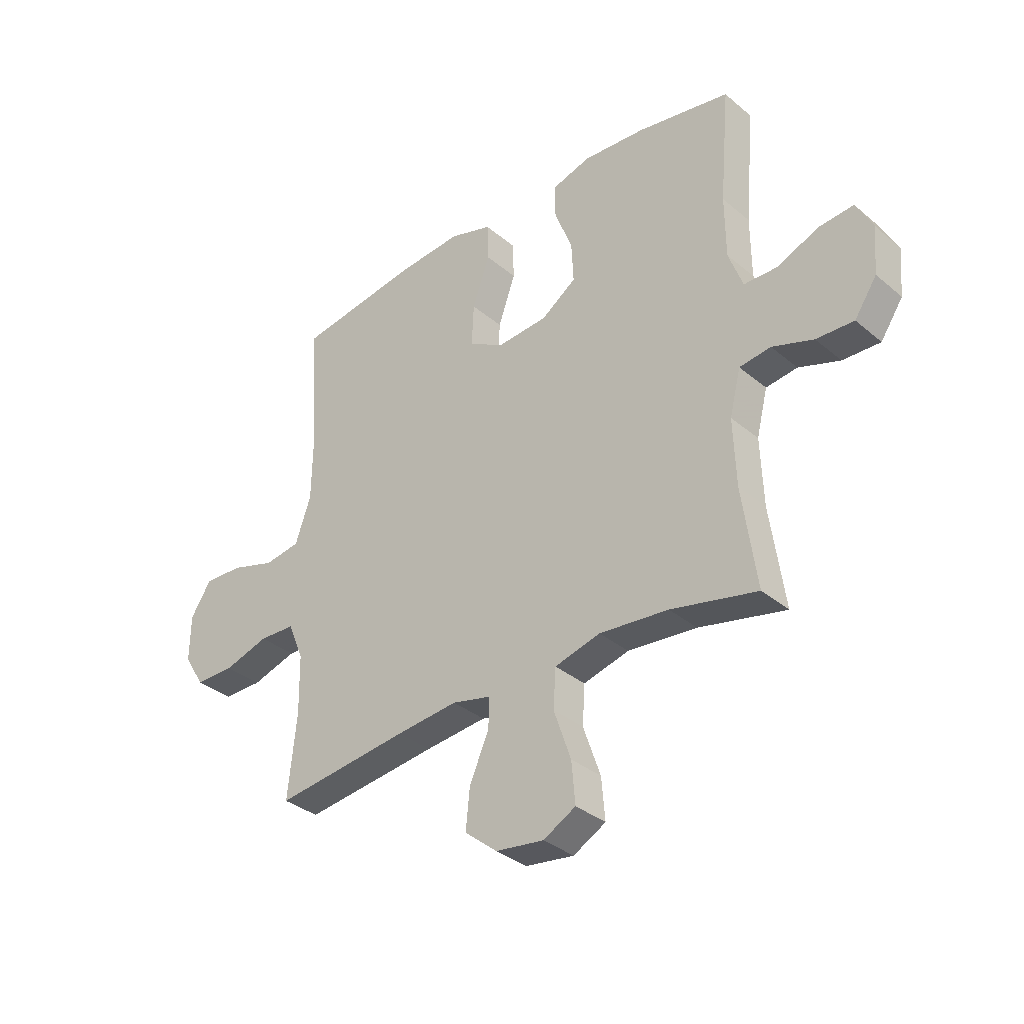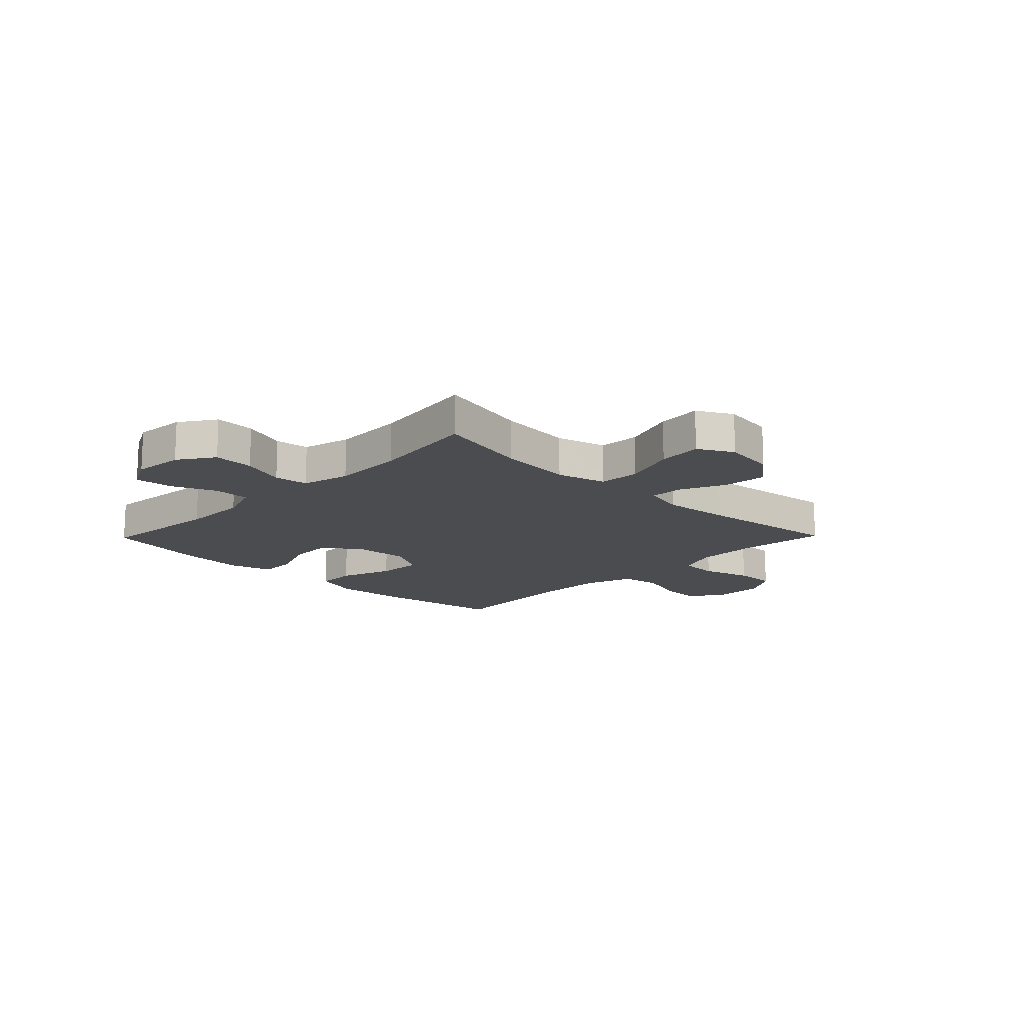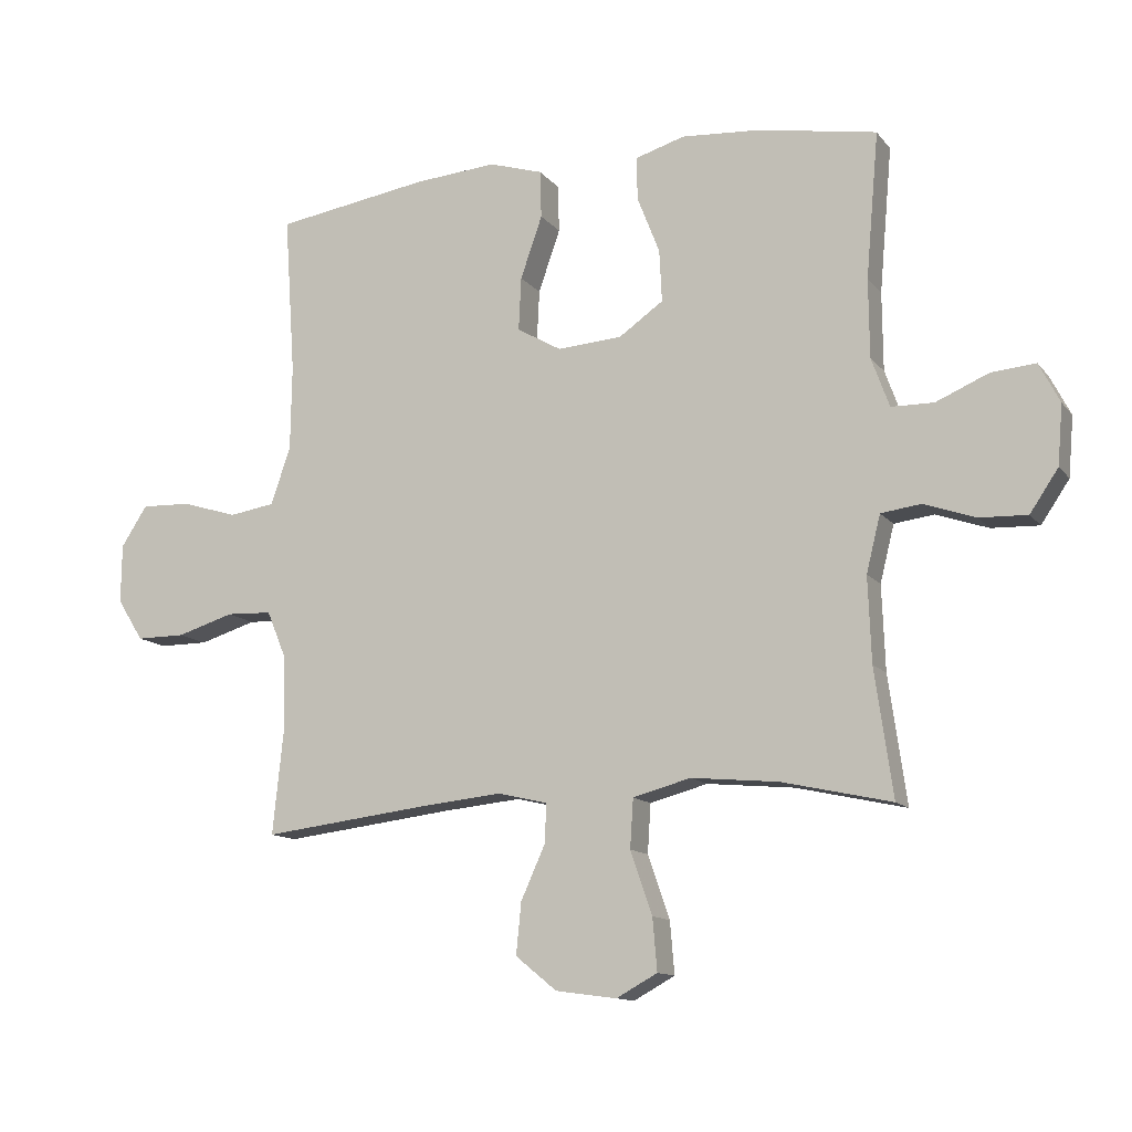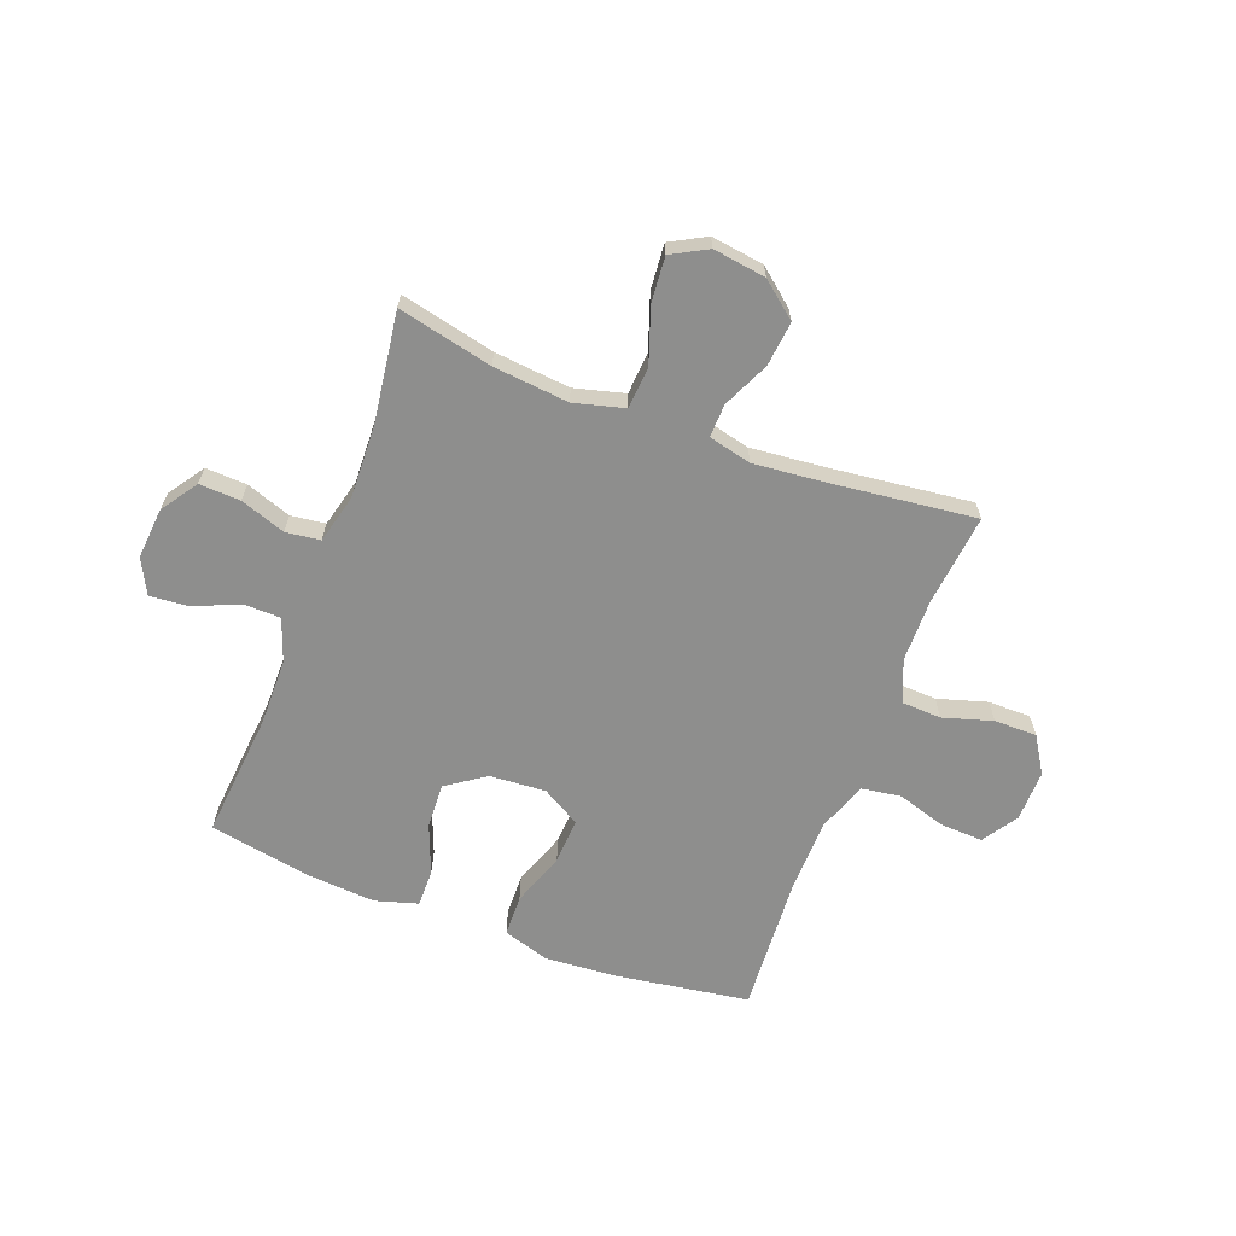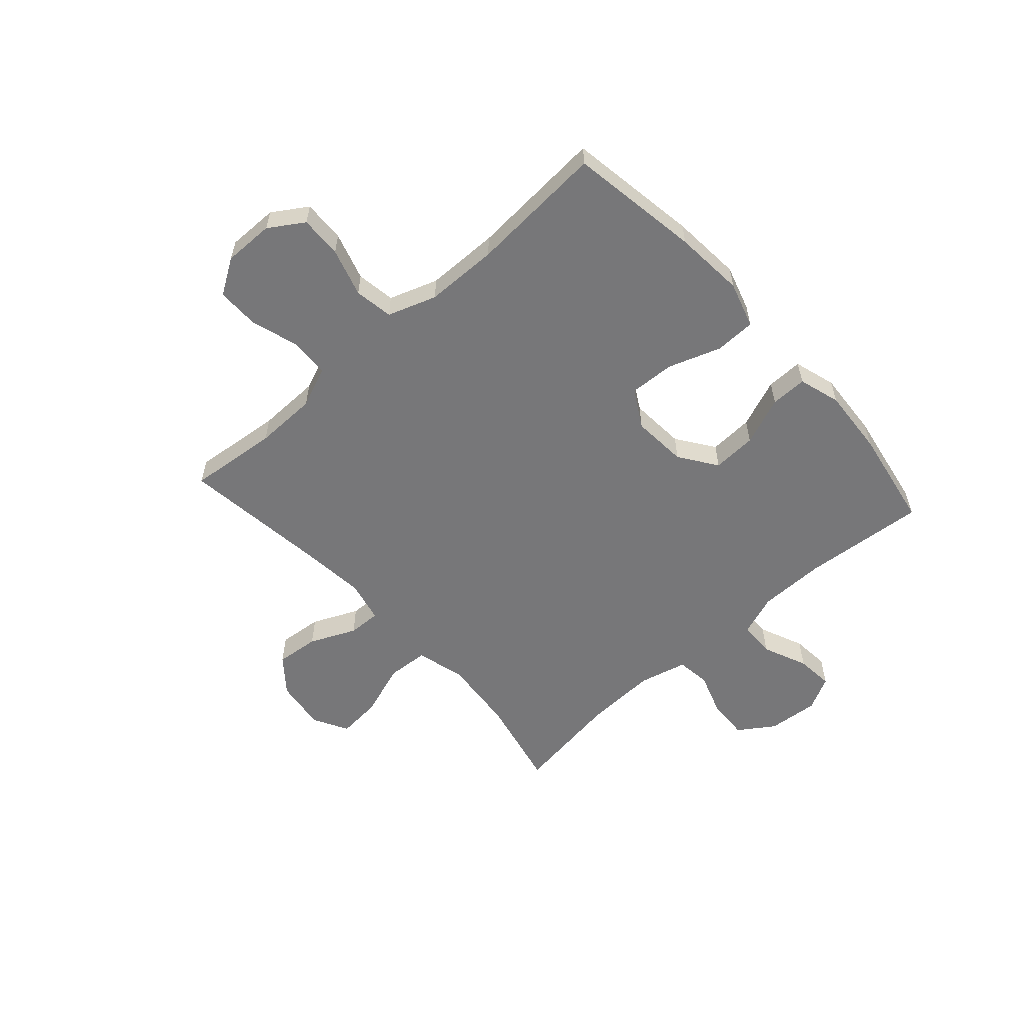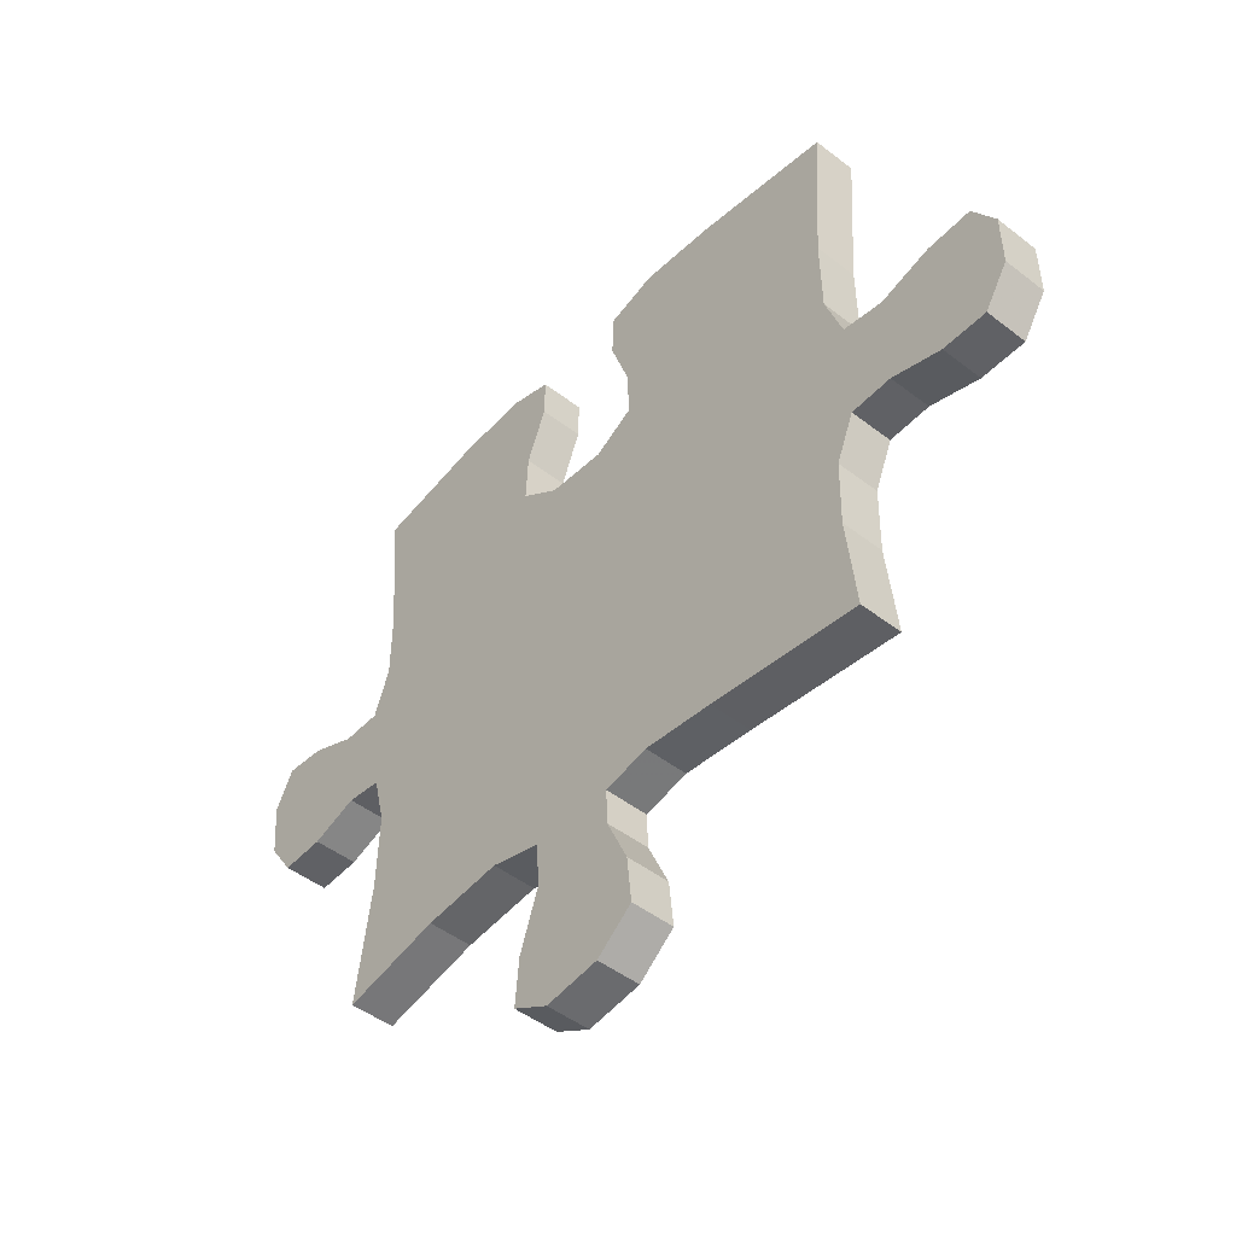
<metadata>
{"format":"obj","ext":"obj","renderer":"f3d","projection":"perspective","resolution":1024,"background":"white","views":[{"elev":-34.3,"azim":41.7,"up":"+Z"},{"elev":-15.0,"azim":135.7,"up":"+Y"},{"elev":-12.5,"azim":23.3,"up":"+Z"},{"elev":-64.8,"azim":159.1,"up":"+Y"},{"elev":-57.2,"azim":-48.0,"up":"+Y"},{"elev":-47.2,"azim":-131.2,"up":"+Z"}]}
</metadata>
<code>
v -0.5 0.07 -0.5
v -0.483 0.07 -0.336
v -0.485 0.07 -0.222
v -0.516 0.07 -0.147
v -0.587 0.07 -0.144
v -0.676 0.07 -0.171
v -0.753 0.07 -0.171
v -0.794 0.07 -0.106
v -0.793 0.07 -0.014
v -0.752 0.07 0.049
v -0.675 0.07 0.046
v -0.587 0.07 0.019
v -0.516 0.07 0.03
v -0.485 0.07 0.119
v -0.483 0.07 0.252
v -0.5 0.07 0.5
v -0.26 0.07 0.537
v -0.131 0.07 0.547
v -0.047 0.07 0.521
v -0.045 0.07 0.447
v -0.079 0.07 0.35
v -0.083 0.07 0.267
v -0.014 0.07 0.227
v 0.087 0.07 0.234
v 0.156 0.07 0.282
v 0.152 0.07 0.363
v 0.117 0.07 0.452
v 0.116 0.07 0.519
v 0.193 0.07 0.542
v 0.316 0.07 0.533
v 0.5 0.07 0.5
v 0.48 0.07 0.274
v 0.481 0.07 0.152
v 0.509 0.07 0.075
v 0.575 0.07 0.074
v 0.657 0.07 0.109
v 0.726 0.07 0.115
v 0.758 0.07 0.053
v 0.75 0.07 -0.04
v 0.706 0.07 -0.105
v 0.632 0.07 -0.102
v 0.551 0.07 -0.074
v 0.489 0.07 -0.082
v 0.467 0.07 -0.17
v 0.472 0.07 -0.302
v 0.5 0.07 -0.5
v 0.33 0.07 -0.462
v 0.194 0.07 -0.449
v 0.104 0.07 -0.473
v 0.099 0.07 -0.549
v 0.133 0.07 -0.647
v 0.14 0.07 -0.728
v 0.076 0.07 -0.763
v -0.019 0.07 -0.75
v -0.083 0.07 -0.698
v -0.075 0.07 -0.618
v -0.037 0.07 -0.534
v -0.035 0.07 -0.474
v -0.112 0.07 -0.456
v -0.234 0.07 -0.468
v -0.5 0 -0.5
v -0.483 0 -0.336
v -0.485 0 -0.222
v -0.516 0 -0.147
v -0.587 0 -0.144
v -0.676 0 -0.171
v -0.753 0 -0.171
v -0.794 0 -0.106
v -0.793 0 -0.014
v -0.752 0 0.049
v -0.675 0 0.046
v -0.587 0 0.019
v -0.516 0 0.03
v -0.485 0 0.119
v -0.483 0 0.252
v -0.5 0 0.5
v -0.26 0 0.537
v -0.131 0 0.547
v -0.047 0 0.521
v -0.045 0 0.447
v -0.079 0 0.35
v -0.083 0 0.267
v -0.014 0 0.227
v 0.087 0 0.234
v 0.156 0 0.282
v 0.152 0 0.363
v 0.117 0 0.452
v 0.116 0 0.519
v 0.193 0 0.542
v 0.316 0 0.533
v 0.5 0 0.5
v 0.48 0 0.274
v 0.481 0 0.152
v 0.509 0 0.075
v 0.575 0 0.074
v 0.657 0 0.109
v 0.726 0 0.115
v 0.758 0 0.053
v 0.75 0 -0.04
v 0.706 0 -0.105
v 0.632 0 -0.102
v 0.551 0 -0.074
v 0.489 0 -0.082
v 0.467 0 -0.17
v 0.472 0 -0.302
v 0.5 0 -0.5
v 0.33 0 -0.462
v 0.194 0 -0.449
v 0.104 0 -0.473
v 0.099 0 -0.549
v 0.133 0 -0.647
v 0.14 0 -0.728
v 0.076 0 -0.763
v -0.019 0 -0.75
v -0.083 0 -0.698
v -0.075 0 -0.618
v -0.037 0 -0.534
v -0.035 0 -0.474
v -0.112 0 -0.456
v -0.234 0 -0.468
f 55 56 57
f 54 55 57
f 53 54 57
f 52 53 57
f 51 52 57
f 50 51 57
f 49 50 57 58
f 48 49 58 59
f 45 46 47
f 44 45 47 48
f 43 44 48 59
f 40 41 42
f 39 40 42
f 38 39 42
f 37 38 42
f 36 37 42
f 35 36 42
f 34 35 42 43
f 43 59 60
f 34 43 60
f 33 34 60
f 30 31 32
f 29 30 32
f 28 29 32
f 27 28 32
f 26 27 32
f 25 26 32 33
f 19 20 21
f 18 19 21
f 17 18 21
f 16 17 21
f 15 16 21
f 14 15 21 22
f 13 14 22 23
f 10 11 12
f 9 10 12
f 8 9 12
f 7 8 12
f 6 7 12
f 5 6 12
f 4 5 12 13
f 13 23 24
f 4 13 24
f 3 4 24
f 60 1 2
f 25 33 60
f 24 25 60
f 3 24 60
f 2 3 60
f 117 116 115
f 117 115 114
f 117 114 113
f 117 113 112
f 117 112 111
f 117 111 110
f 118 117 110 109
f 119 118 109 108
f 107 106 105
f 108 107 105 104
f 119 108 104 103
f 102 101 100
f 102 100 99
f 102 99 98
f 102 98 97
f 102 97 96
f 102 96 95
f 103 102 95 94
f 120 119 103
f 120 103 94
f 120 94 93
f 92 91 90
f 92 90 89
f 92 89 88
f 92 88 87
f 92 87 86
f 93 92 86 85
f 81 80 79
f 81 79 78
f 81 78 77
f 81 77 76
f 81 76 75
f 82 81 75 74
f 83 82 74 73
f 72 71 70
f 72 70 69
f 72 69 68
f 72 68 67
f 72 67 66
f 72 66 65
f 73 72 65 64
f 84 83 73
f 84 73 64
f 84 64 63
f 62 61 120
f 120 93 85
f 120 85 84
f 120 84 63
f 120 63 62
f 1 61 62 2
f 2 62 63 3
f 3 63 64 4
f 4 64 65 5
f 5 65 66 6
f 6 66 67 7
f 7 67 68 8
f 8 68 69 9
f 9 69 70 10
f 10 70 71 11
f 11 71 72 12
f 12 72 73 13
f 13 73 74 14
f 14 74 75 15
f 15 75 76 16
f 16 76 77 17
f 17 77 78 18
f 18 78 79 19
f 19 79 80 20
f 20 80 81 21
f 21 81 82 22
f 22 82 83 23
f 23 83 84 24
f 24 84 85 25
f 25 85 86 26
f 26 86 87 27
f 27 87 88 28
f 28 88 89 29
f 29 89 90 30
f 30 90 91 31
f 31 91 92 32
f 32 92 93 33
f 33 93 94 34
f 34 94 95 35
f 35 95 96 36
f 36 96 97 37
f 37 97 98 38
f 38 98 99 39
f 39 99 100 40
f 40 100 101 41
f 41 101 102 42
f 42 102 103 43
f 43 103 104 44
f 44 104 105 45
f 45 105 106 46
f 46 106 107 47
f 47 107 108 48
f 48 108 109 49
f 49 109 110 50
f 50 110 111 51
f 51 111 112 52
f 52 112 113 53
f 53 113 114 54
f 54 114 115 55
f 55 115 116 56
f 56 116 117 57
f 57 117 118 58
f 58 118 119 59
f 59 119 120 60
f 60 120 61 1

</code>
